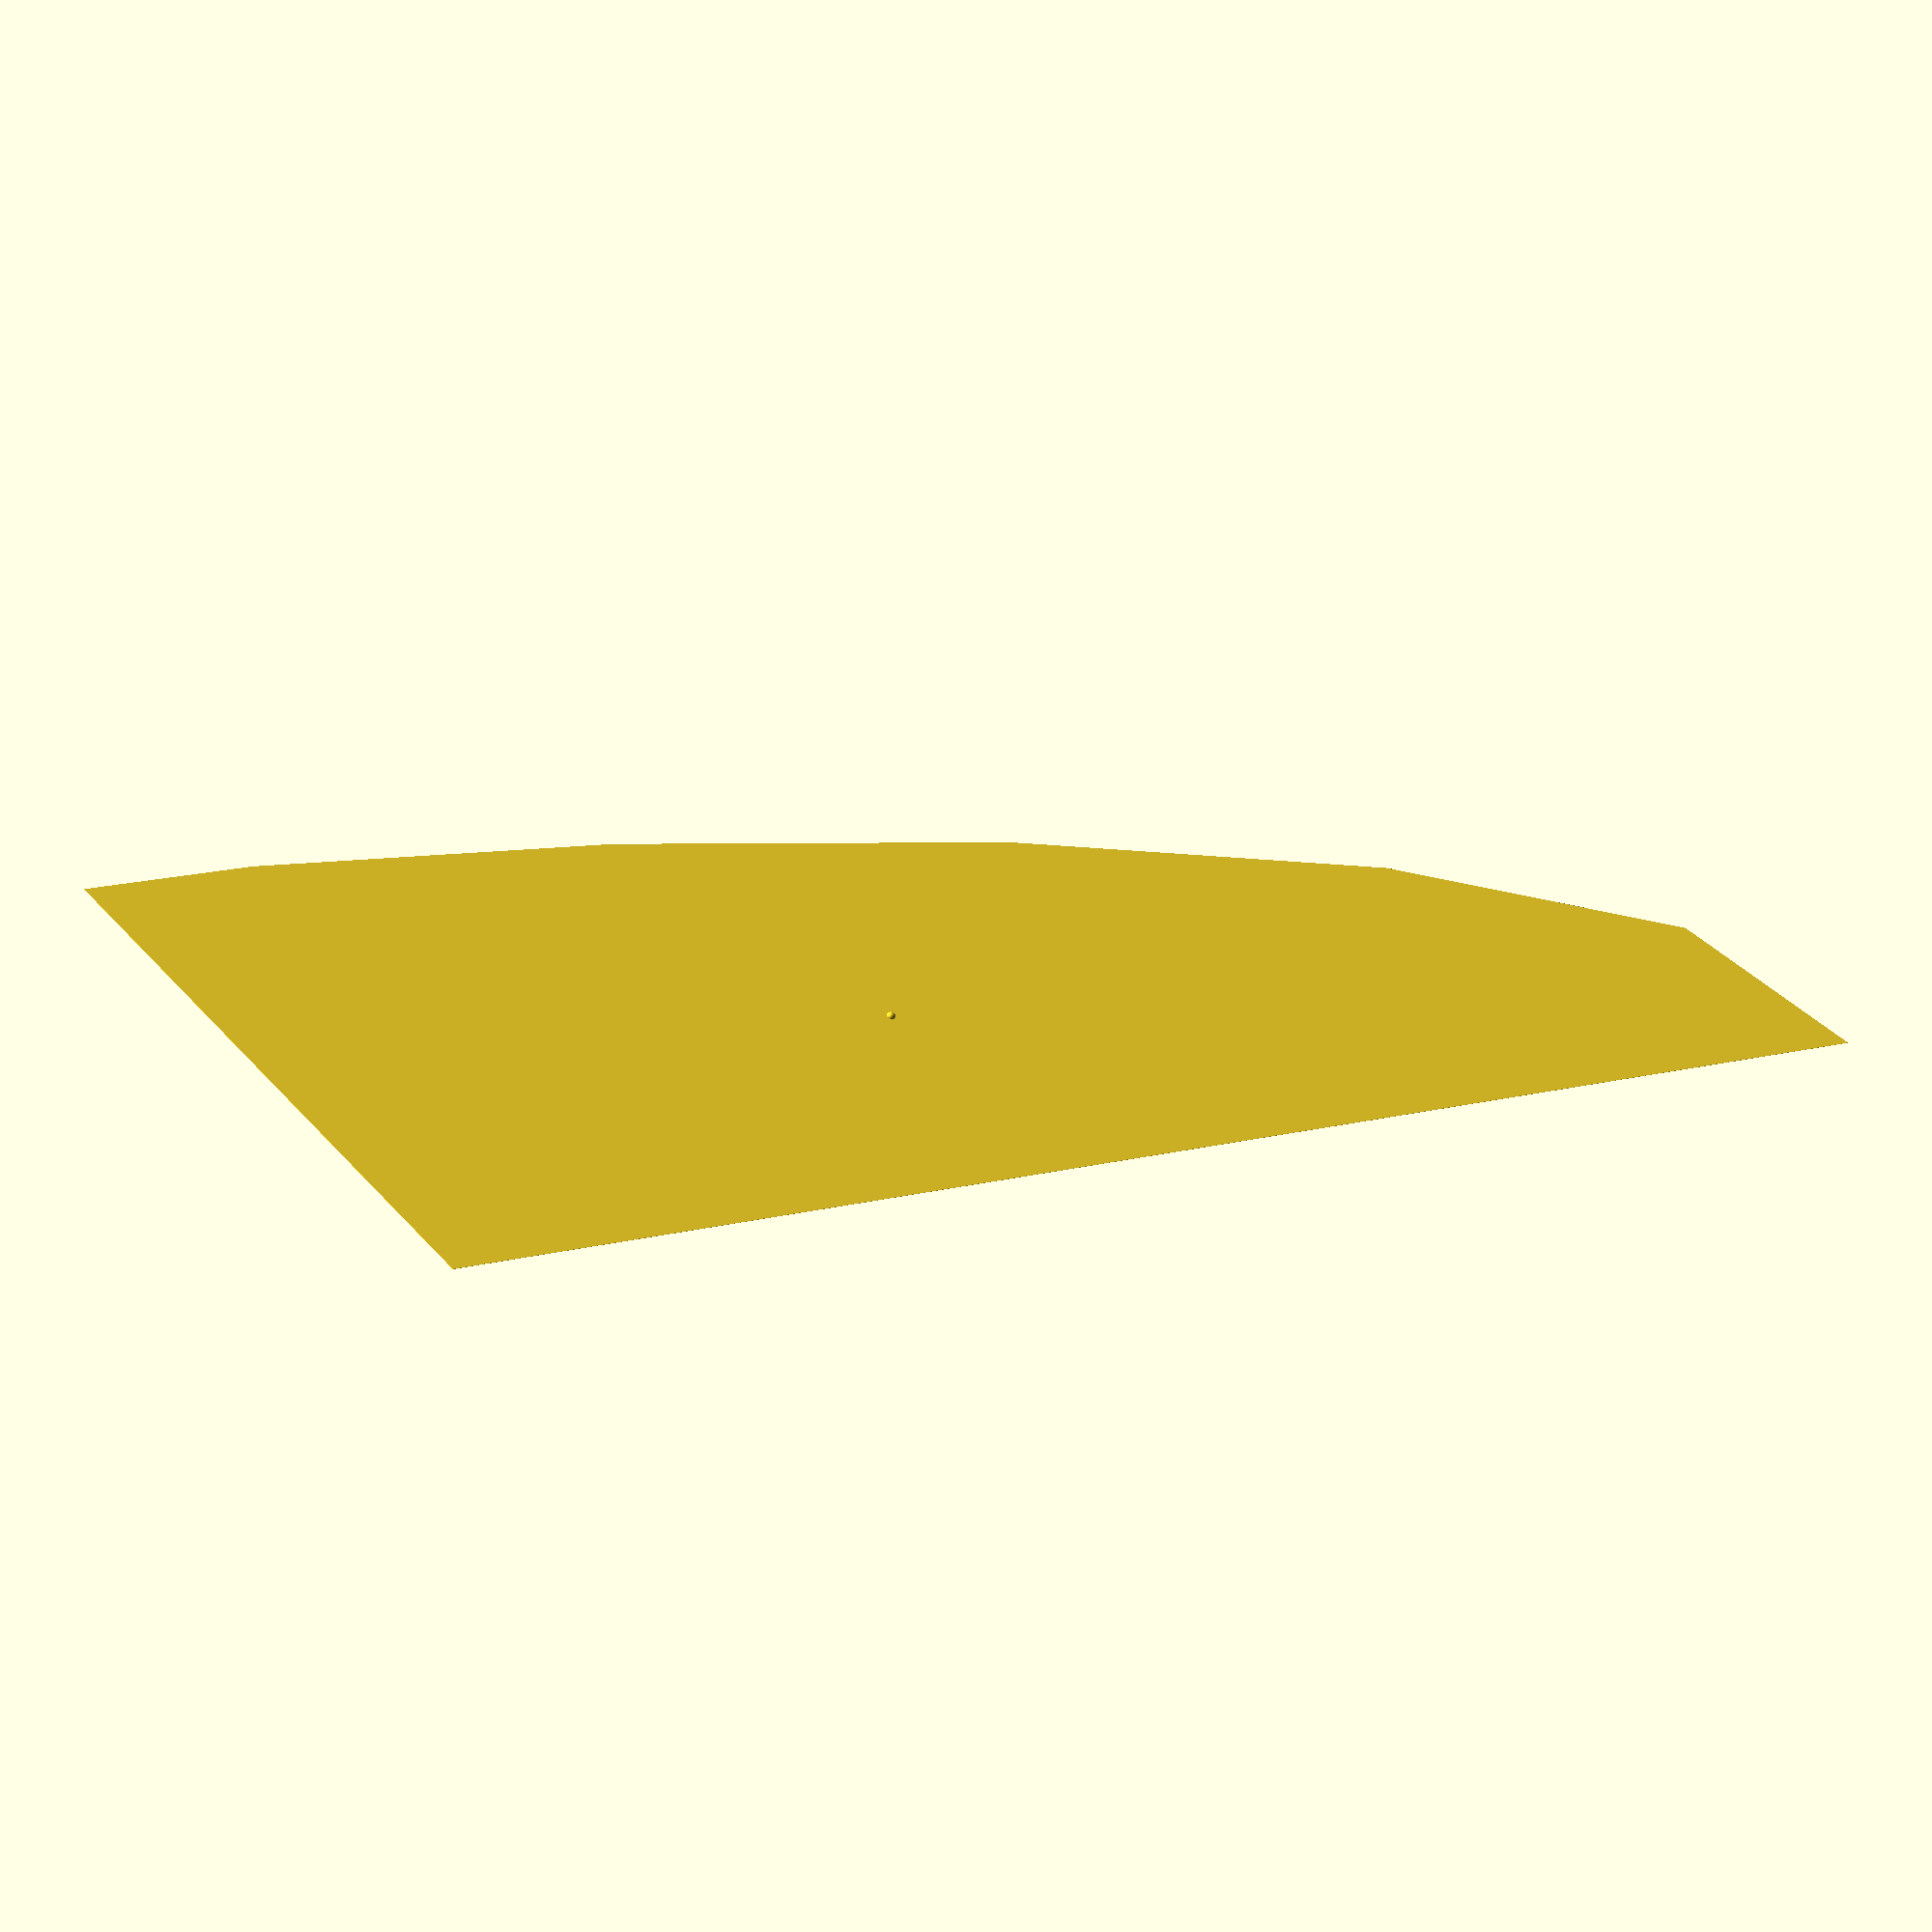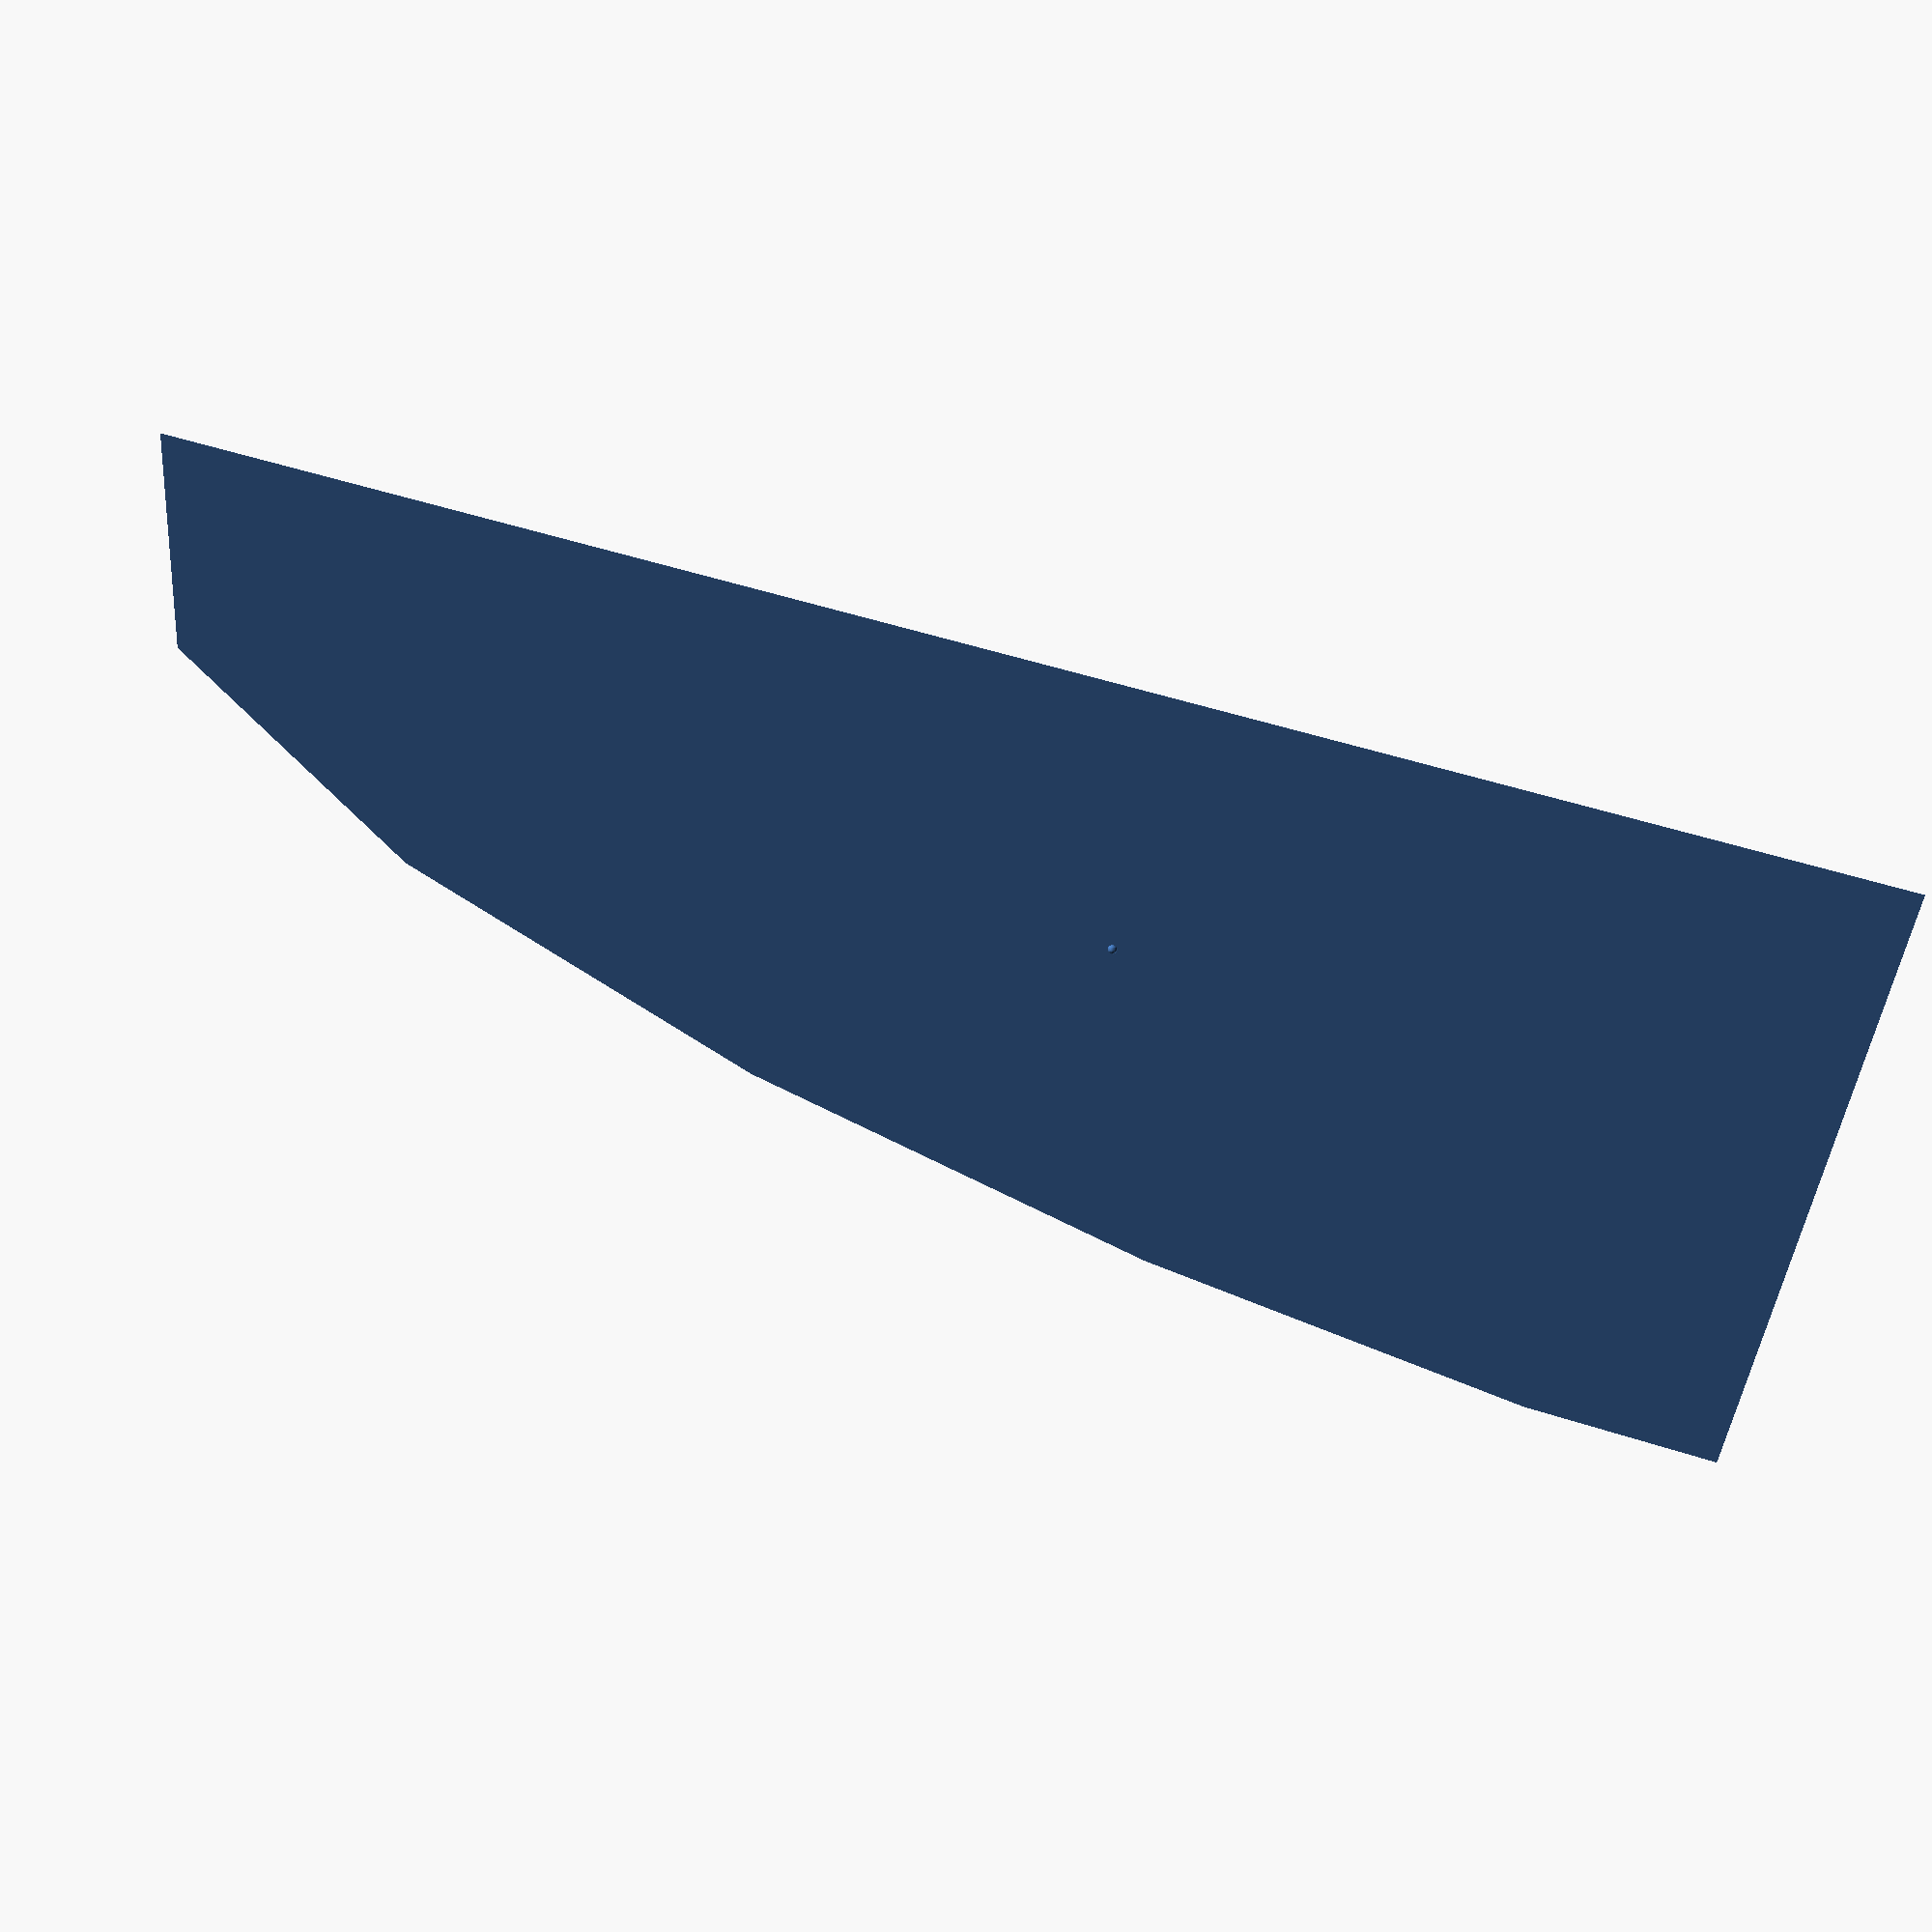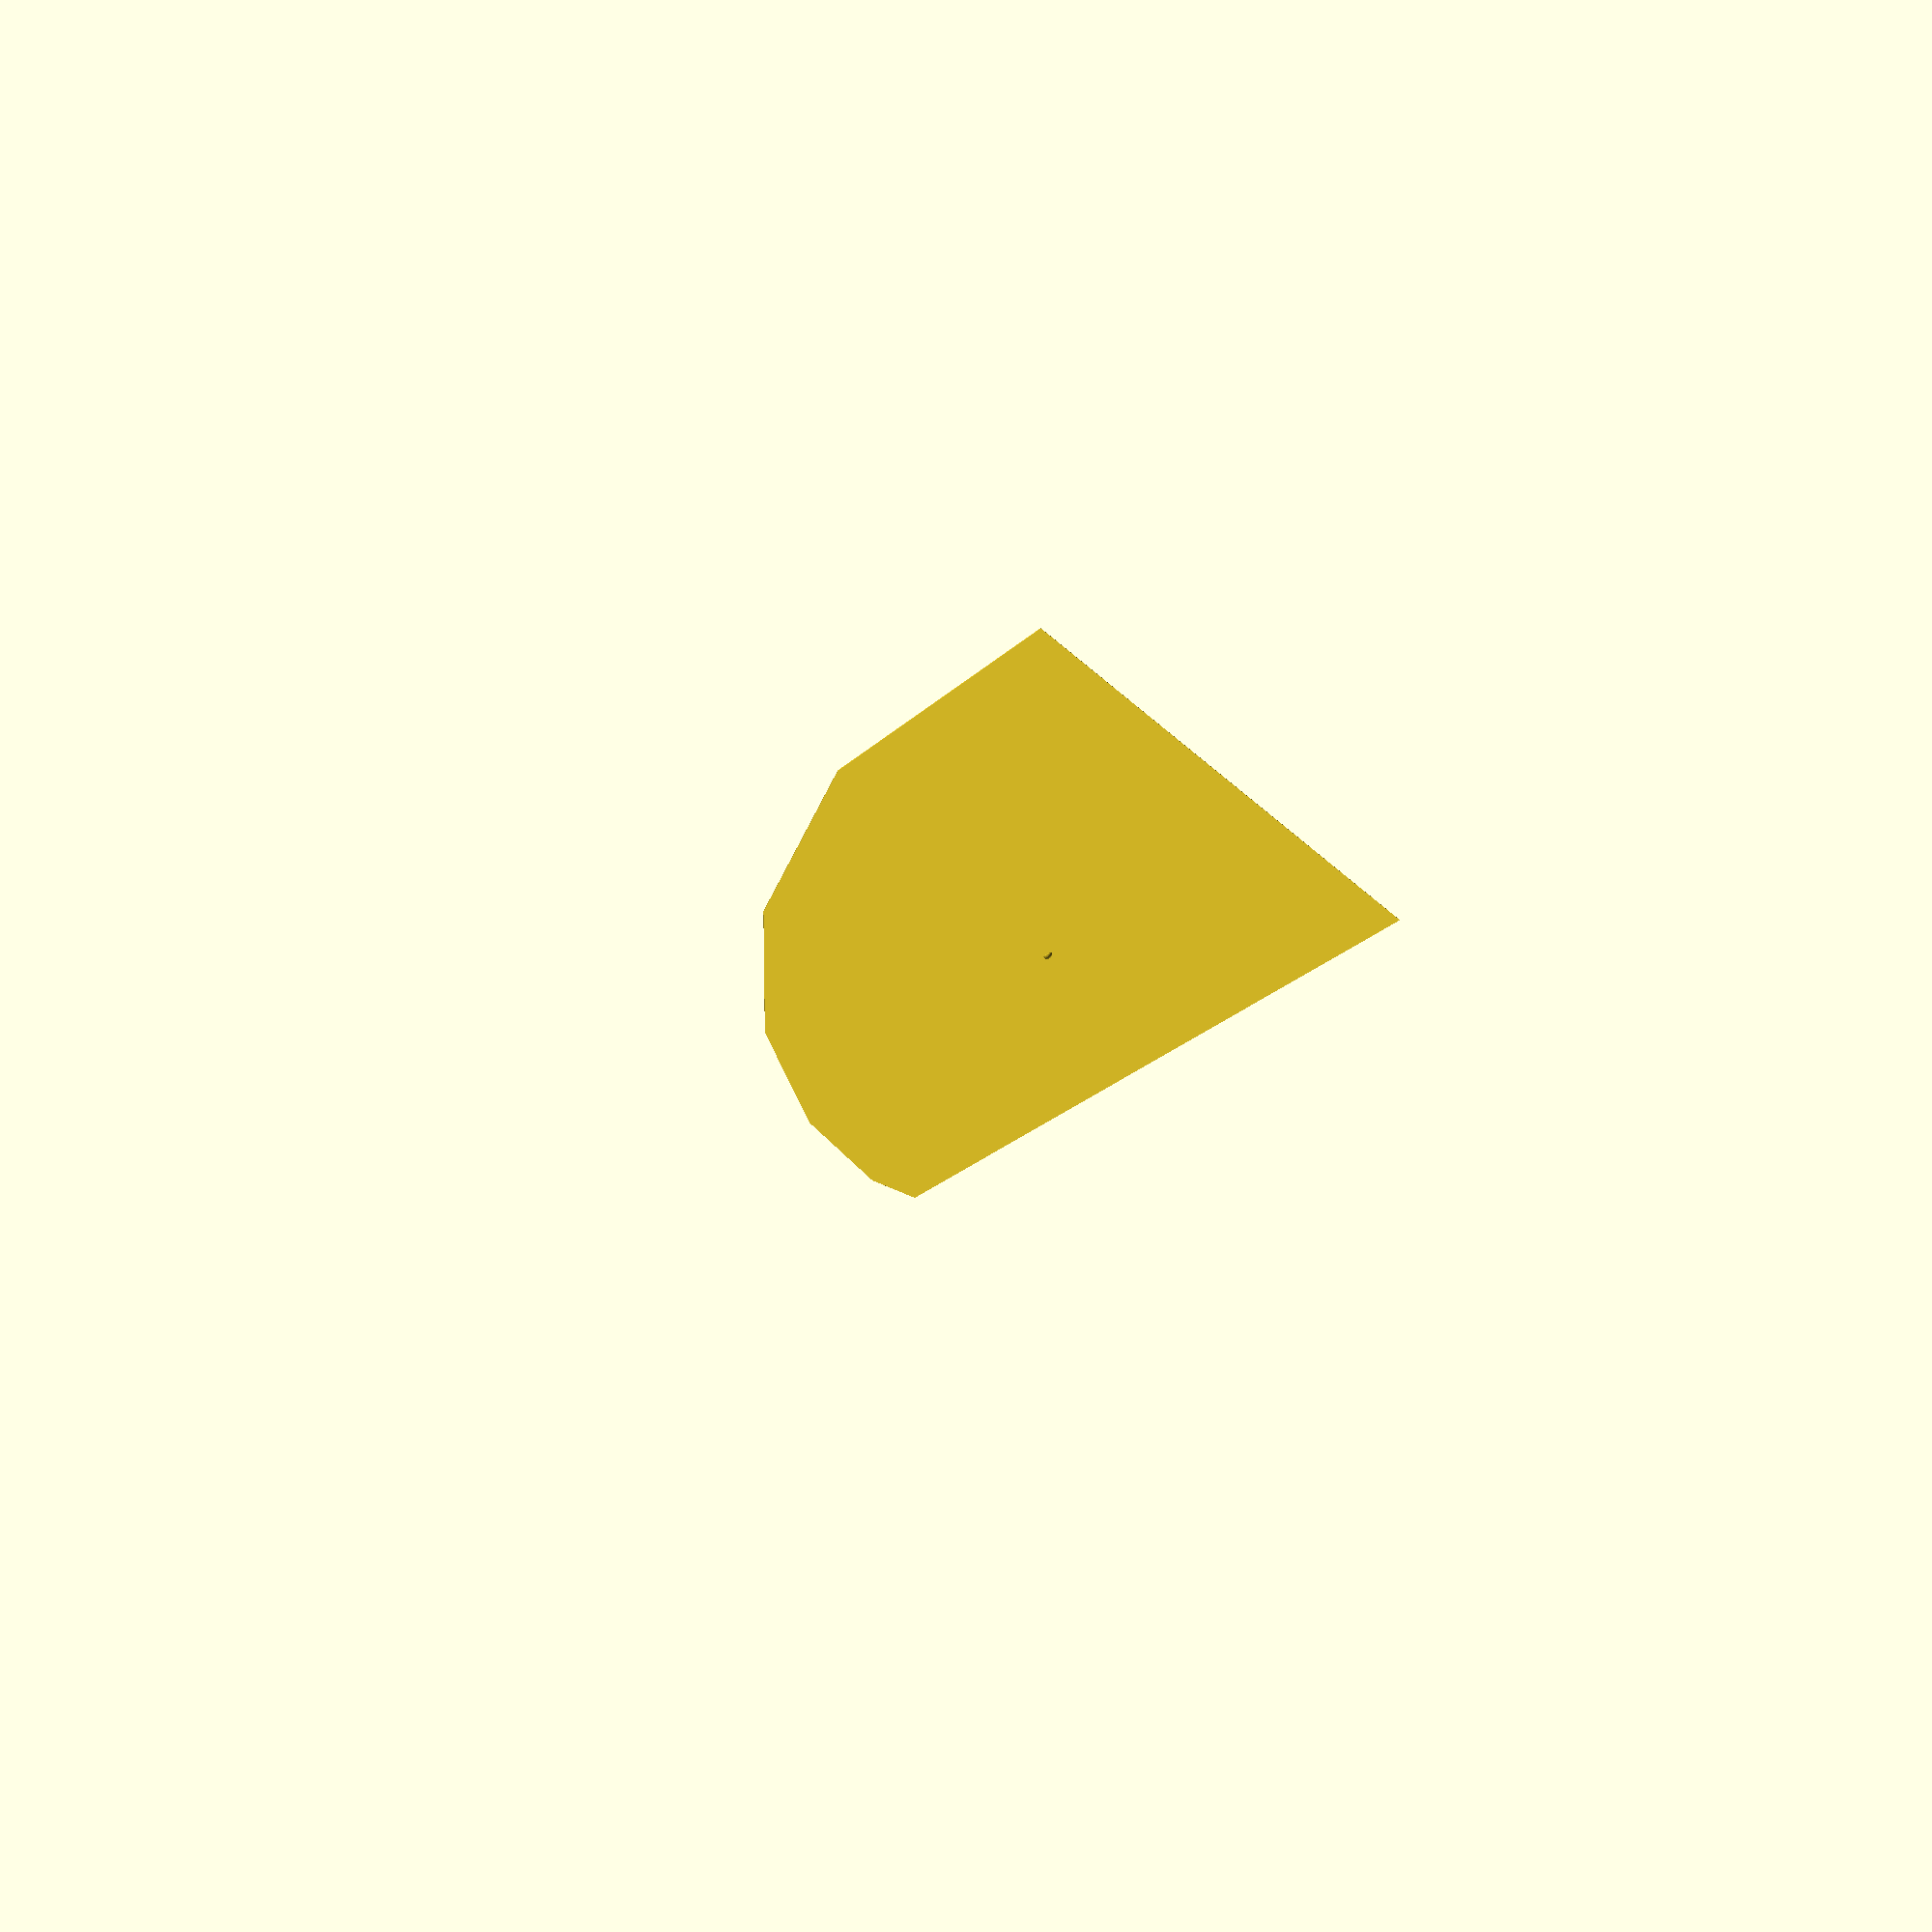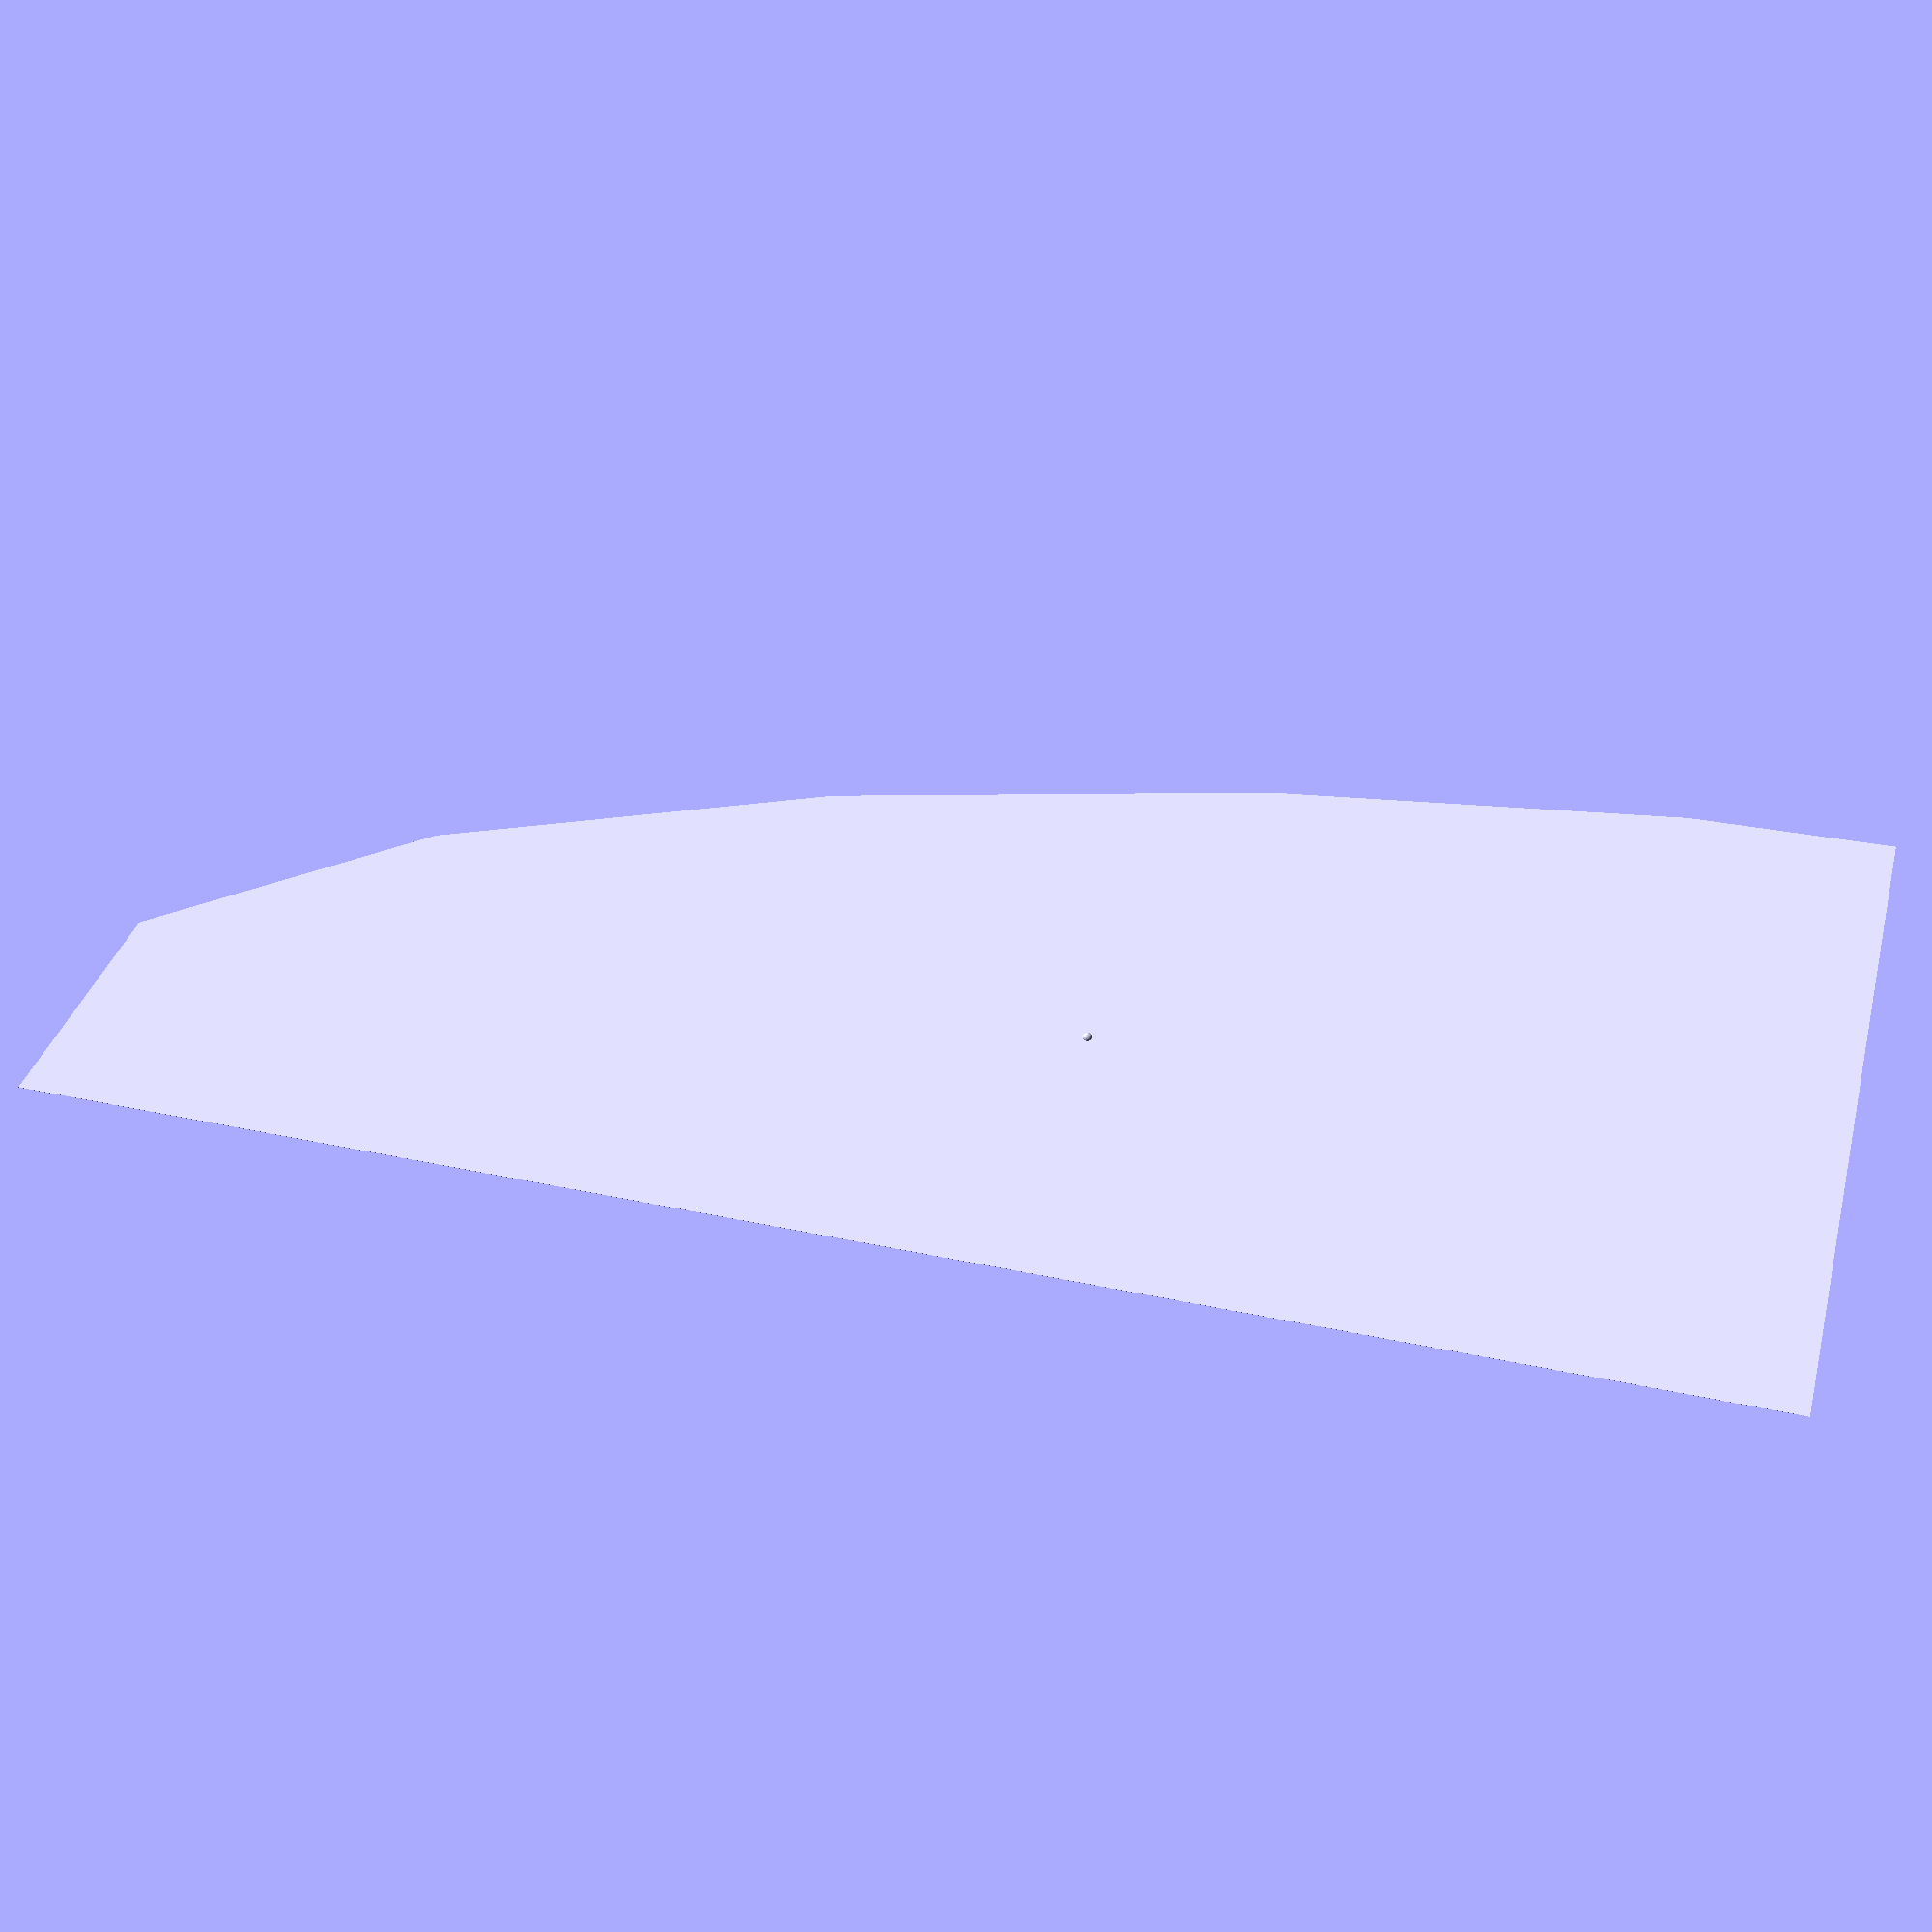
<openscad>

r1 = 1;
wid = 1;


Grot();

module Grot(){

    hull() {
    
        //A0
        translate([ -1 , 0 , 1 ]) 
        rotate([ 90 , 0 , 0 ])
        cylinder( r = r1 , h = wid , center = true );

        //B0
        translate([ - 2079 , 0 , 1 ]) 
        rotate([ 90 , 0 , 0 ])
        cylinder( r = r1 , h = wid , center = true );
    

        //B1
        translate([ - 2057 , 0 , 656 ]) 
        rotate([ 90 , 0 , 0 ])
        cylinder( r = r1 , h = wid , center = true );


        //B2
        translate([ - 1886 , 0 , 1976 ]) 
        rotate([ 90 , 0 , 0 ])
        cylinder( r = r1 , h = wid , center = true );


        //B3
        translate([ - 1590 , 0 , 3350 ]) 
        rotate([ 90 , 0 , 0 ])
        cylinder( r = r1 , h = wid , center = true );


        //B4
        translate([ - 1179 , 0 , 4564 ]) 
        rotate([ 90 , 0 , 0 ])
        cylinder( r = r1 , h = wid , center = true );


        //B6
        translate([ - 666 , 0 , 5393 ]) 
        rotate([ 90 , 0 , 0 ])
        cylinder( r = r1 , h = wid , center = true );

        //B0
        translate([ - 1 , 0 , 5569 ]) 
        rotate([ 90 , 0 , 0 ])
        cylinder( r = r1 , h = wid , center = true );


    }    


    //CP
    translate([ - 859  , 0  , 2357  ])
    sphere(d = 30);

}

</openscad>
<views>
elev=348.1 azim=154.1 roll=231.8 proj=o view=wireframe
elev=260.7 azim=195.0 roll=104.7 proj=p view=wireframe
elev=187.4 azim=151.9 roll=165.5 proj=p view=solid
elev=130.8 azim=187.7 roll=77.0 proj=p view=solid
</views>
